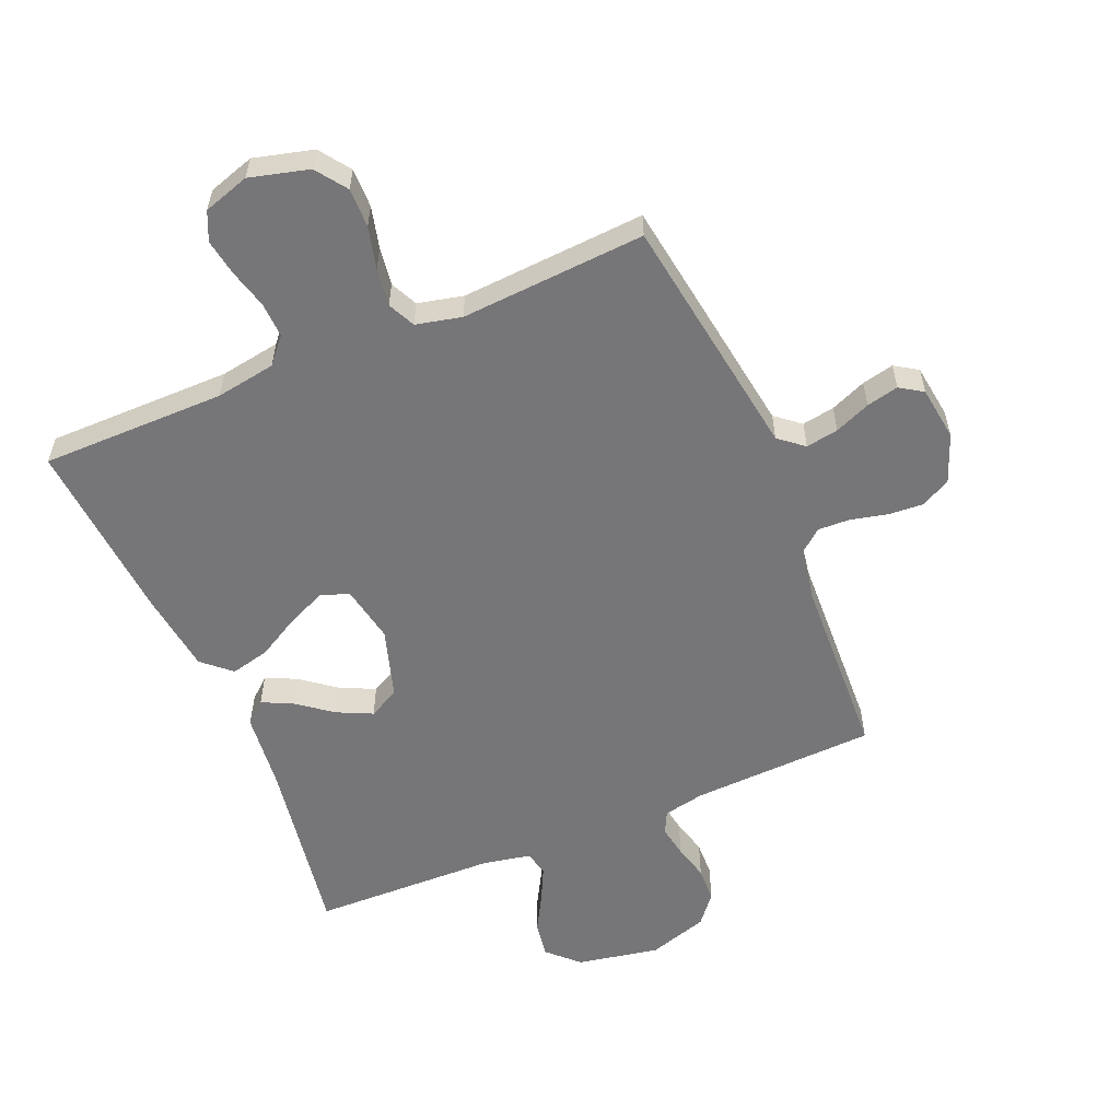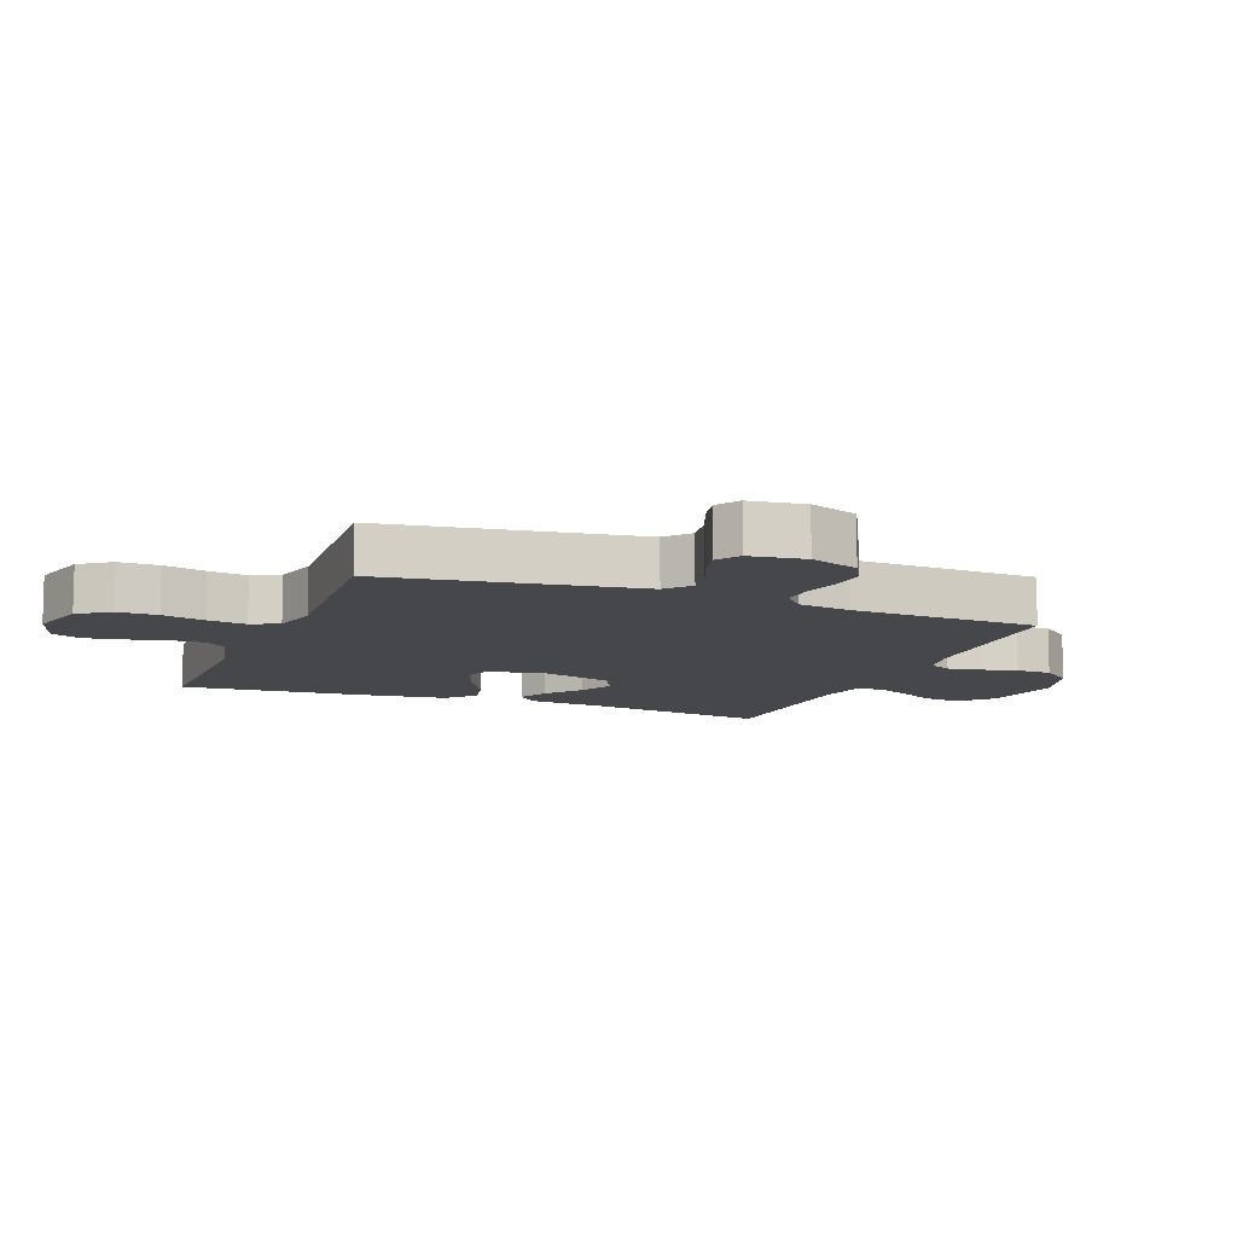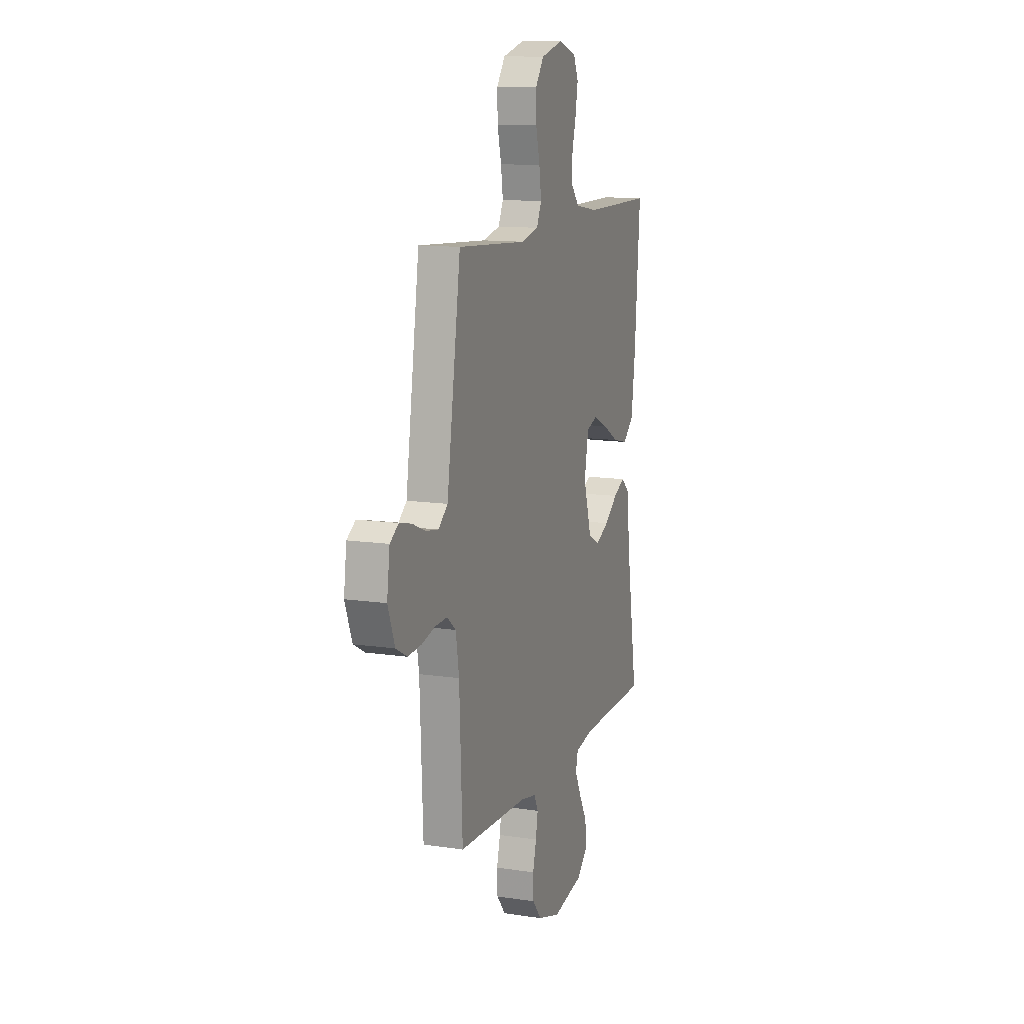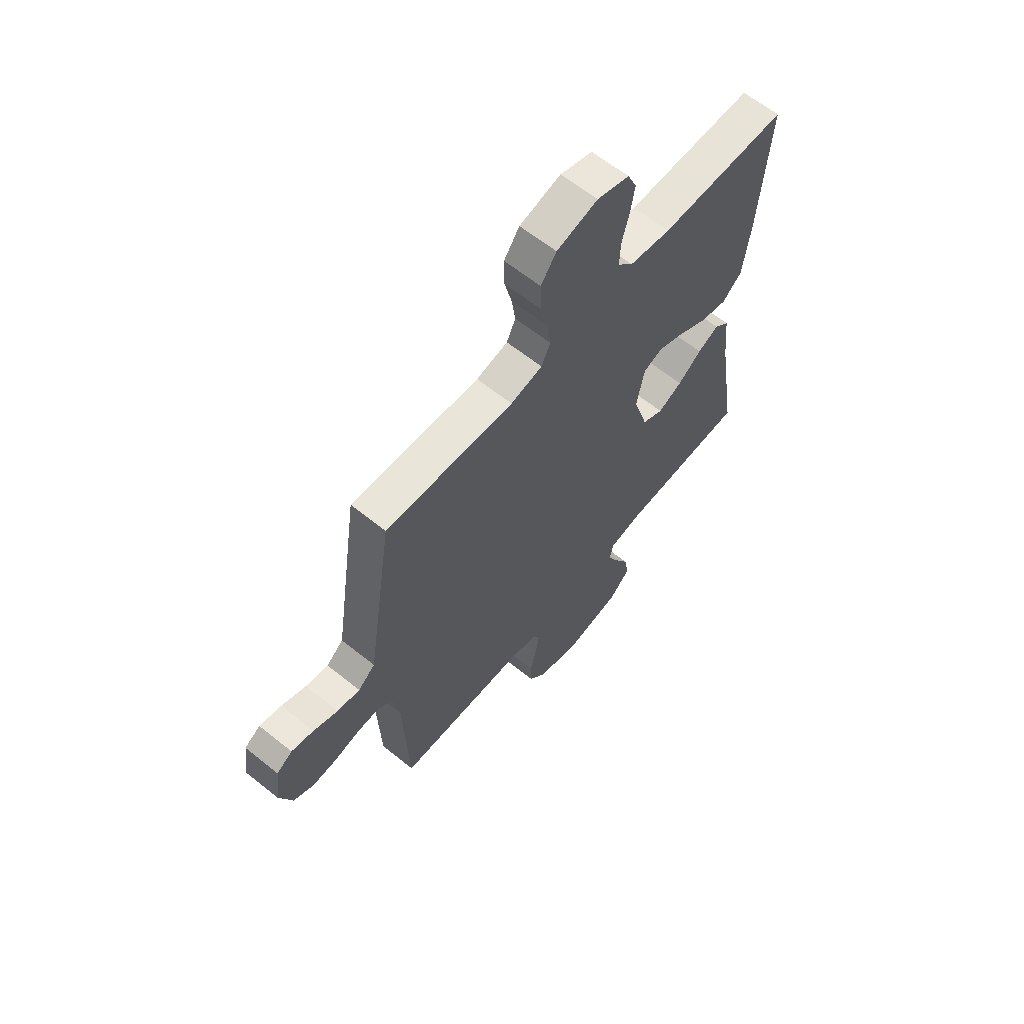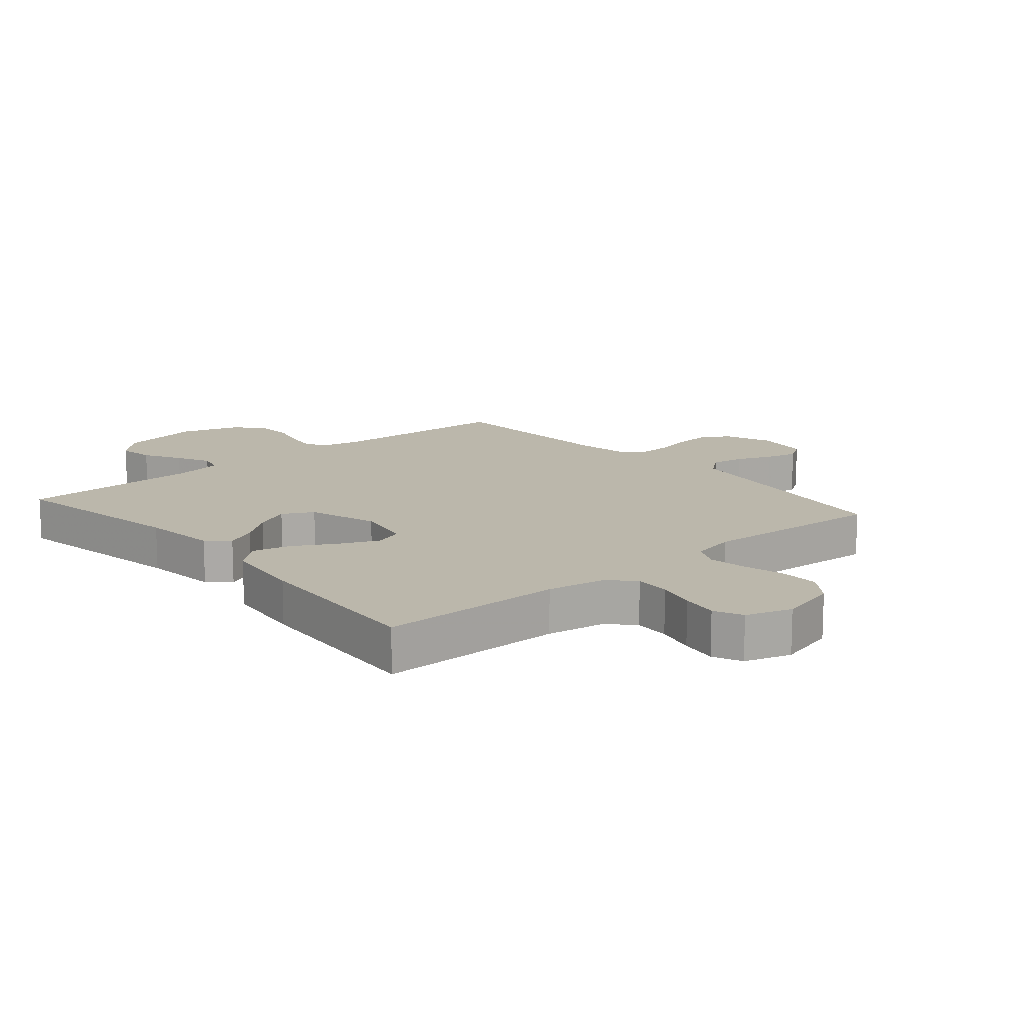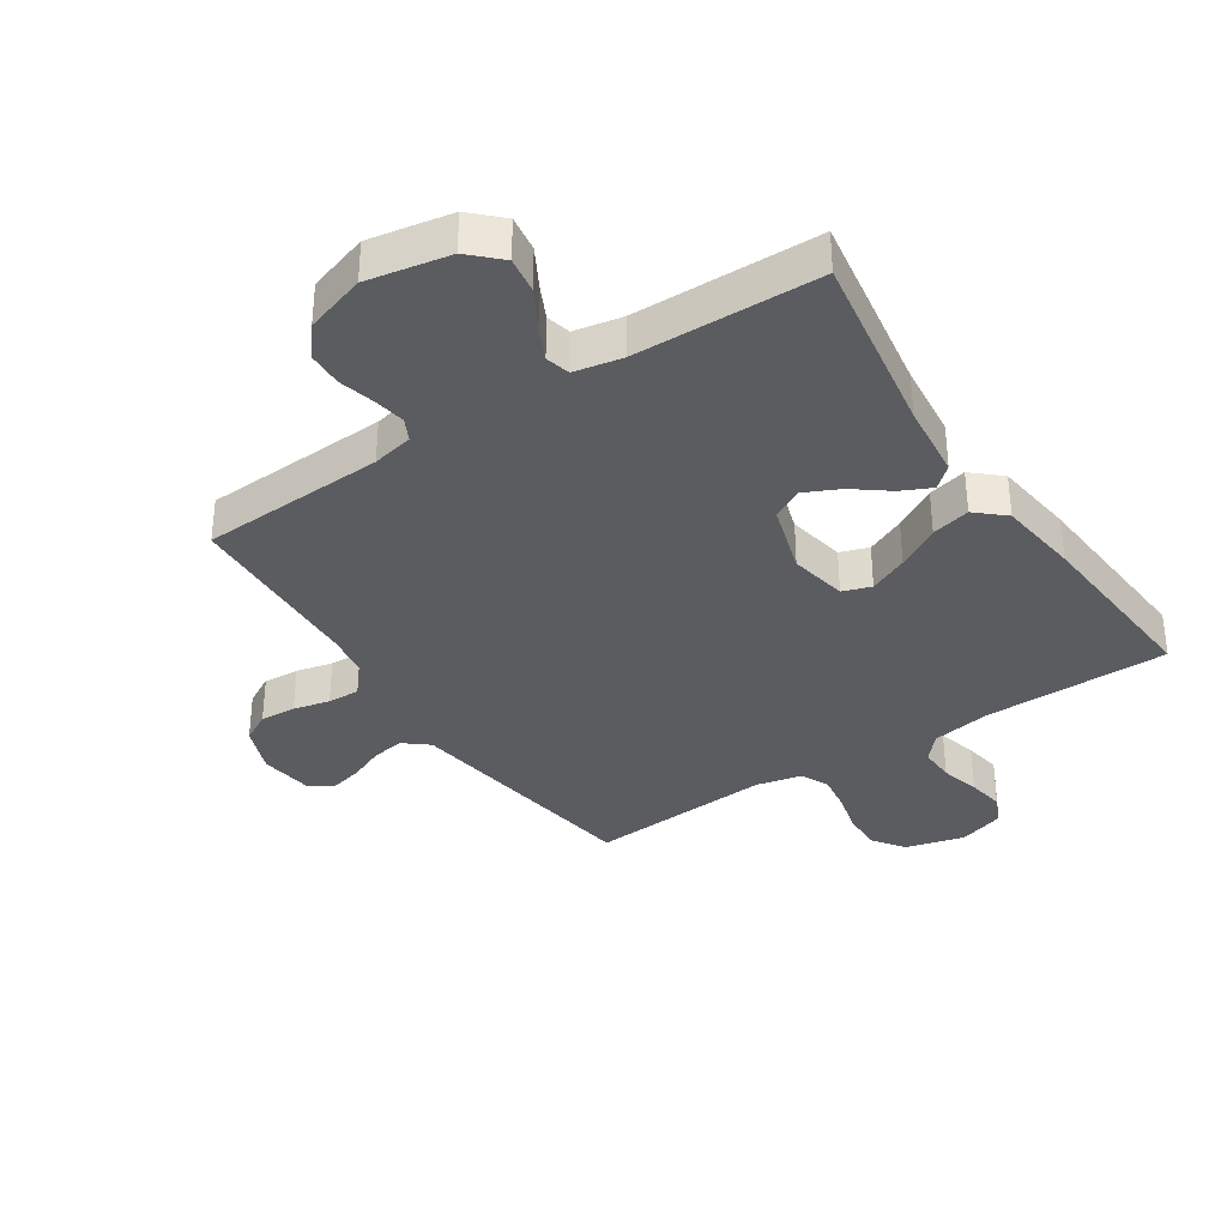
<metadata>
{"format":"obj","ext":"obj","renderer":"f3d","projection":"perspective","resolution":1024,"background":"white","views":[{"elev":-56.9,"azim":22.8,"up":"+Y"},{"elev":-10.2,"azim":68.6,"up":"+Y"},{"elev":12.4,"azim":109.5,"up":"+Z"},{"elev":62.8,"azim":129.2,"up":"+Z"},{"elev":14.2,"azim":-40.7,"up":"+Y"},{"elev":-35.2,"azim":-146.5,"up":"+Y"}]}
</metadata>
<code>
v -0.5 0.07 0.5
v -0.2 0.07 0.501
v -0.103 0.07 0.517
v -0.067 0.07 0.558
v -0.069 0.07 0.615
v -0.086 0.07 0.679
v -0.096 0.07 0.739
v -0.075 0.07 0.786
v 0 0.07 0.81
v 0.096 0.07 0.785
v 0.132 0.07 0.735
v 0.131 0.07 0.671
v 0.114 0.07 0.603
v 0.105 0.07 0.541
v 0.126 0.07 0.497
v 0.2 0.07 0.48
v 0.5 0.07 0.5
v 0.545 0.07 0.2
v 0.56 0.07 0.1
v 0.6 0.07 0.067
v 0.653 0.07 0.076
v 0.711 0.07 0.1
v 0.763 0.07 0.112
v 0.8 0.07 0.088
v 0.812 0.07 0
v 0.782 0.07 -0.078
v 0.734 0.07 -0.104
v 0.676 0.07 -0.1
v 0.617 0.07 -0.086
v 0.565 0.07 -0.084
v 0.527 0.07 -0.115
v 0.513 0.07 -0.2
v 0.5 0.07 -0.5
v 0.2 0.07 -0.513
v 0.133 0.07 -0.527
v 0.115 0.07 -0.563
v 0.124 0.07 -0.615
v 0.139 0.07 -0.673
v 0.137 0.07 -0.73
v 0.098 0.07 -0.778
v 0 0.07 -0.809
v -0.134 0.07 -0.784
v -0.182 0.07 -0.737
v -0.173 0.07 -0.678
v -0.139 0.07 -0.617
v -0.112 0.07 -0.562
v -0.122 0.07 -0.522
v -0.2 0.07 -0.507
v -0.5 0.07 -0.5
v -0.451 0.07 -0.2
v -0.438 0.07 -0.077
v -0.403 0.07 -0.046
v -0.353 0.07 -0.07
v -0.297 0.07 -0.113
v -0.24 0.07 -0.14
v -0.19 0.07 -0.114
v -0.155 0.07 0
v -0.173 0.07 0.093
v -0.219 0.07 0.109
v -0.282 0.07 0.081
v -0.351 0.07 0.042
v -0.414 0.07 0.027
v -0.46 0.07 0.068
v -0.477 0.07 0.2
v -0.5 0 0.5
v -0.2 0 0.501
v -0.103 0 0.517
v -0.067 0 0.558
v -0.069 0 0.615
v -0.086 0 0.679
v -0.096 0 0.739
v -0.075 0 0.786
v 0 0 0.81
v 0.096 0 0.785
v 0.132 0 0.735
v 0.131 0 0.671
v 0.114 0 0.603
v 0.105 0 0.541
v 0.126 0 0.497
v 0.2 0 0.48
v 0.5 0 0.5
v 0.545 0 0.2
v 0.56 0 0.1
v 0.6 0 0.067
v 0.653 0 0.076
v 0.711 0 0.1
v 0.763 0 0.112
v 0.8 0 0.088
v 0.812 0 0
v 0.782 0 -0.078
v 0.734 0 -0.104
v 0.676 0 -0.1
v 0.617 0 -0.086
v 0.565 0 -0.084
v 0.527 0 -0.115
v 0.513 0 -0.2
v 0.5 0 -0.5
v 0.2 0 -0.513
v 0.133 0 -0.527
v 0.115 0 -0.563
v 0.124 0 -0.615
v 0.139 0 -0.673
v 0.137 0 -0.73
v 0.098 0 -0.778
v 0 0 -0.809
v -0.134 0 -0.784
v -0.182 0 -0.737
v -0.173 0 -0.678
v -0.139 0 -0.617
v -0.112 0 -0.562
v -0.122 0 -0.522
v -0.2 0 -0.507
v -0.5 0 -0.5
v -0.451 0 -0.2
v -0.438 0 -0.077
v -0.403 0 -0.046
v -0.353 0 -0.07
v -0.297 0 -0.113
v -0.24 0 -0.14
v -0.19 0 -0.114
v -0.155 0 0
v -0.173 0 0.093
v -0.219 0 0.109
v -0.282 0 0.081
v -0.351 0 0.042
v -0.414 0 0.027
v -0.46 0 0.068
v -0.477 0 0.2
f 63 64 1 2
f 60 61 62 63
f 59 60 63 2
f 58 59 2 3
f 57 58 3 4
f 51 52 53 54
f 50 51 54 55
f 48 49 50 55
f 47 48 55 56
f 42 43 44 45
f 42 45 46
f 41 42 46
f 37 38 39 40
f 36 37 40 41
f 32 33 34
f 31 32 34 35
f 26 27 28 29
f 26 29 30
f 25 26 30
f 24 25 30
f 21 22 23 24
f 20 21 24 30
f 19 20 30 31
f 16 17 18
f 15 16 18 19
f 10 11 12 13
f 10 13 14
f 9 10 14
f 8 9 14
f 5 6 7 8
f 4 5 8 14
f 57 4 14 15
f 36 41 46 47
f 35 36 47 56
f 31 35 56 57
f 15 19 31 57
f 66 65 128 127
f 127 126 125 124
f 66 127 124 123
f 67 66 123 122
f 68 67 122 121
f 118 117 116 115
f 119 118 115 114
f 119 114 113 112
f 120 119 112 111
f 109 108 107 106
f 110 109 106
f 110 106 105
f 104 103 102 101
f 105 104 101 100
f 98 97 96
f 99 98 96 95
f 93 92 91 90
f 94 93 90
f 94 90 89
f 94 89 88
f 88 87 86 85
f 94 88 85 84
f 95 94 84 83
f 82 81 80
f 83 82 80 79
f 77 76 75 74
f 78 77 74
f 78 74 73
f 78 73 72
f 72 71 70 69
f 78 72 69 68
f 79 78 68 121
f 111 110 105 100
f 120 111 100 99
f 121 120 99 95
f 121 95 83 79
f 1 65 66 2
f 2 66 67 3
f 3 67 68 4
f 4 68 69 5
f 5 69 70 6
f 6 70 71 7
f 7 71 72 8
f 8 72 73 9
f 9 73 74 10
f 10 74 75 11
f 11 75 76 12
f 12 76 77 13
f 13 77 78 14
f 14 78 79 15
f 15 79 80 16
f 16 80 81 17
f 17 81 82 18
f 18 82 83 19
f 19 83 84 20
f 20 84 85 21
f 21 85 86 22
f 22 86 87 23
f 23 87 88 24
f 24 88 89 25
f 25 89 90 26
f 26 90 91 27
f 27 91 92 28
f 28 92 93 29
f 29 93 94 30
f 30 94 95 31
f 31 95 96 32
f 32 96 97 33
f 33 97 98 34
f 34 98 99 35
f 35 99 100 36
f 36 100 101 37
f 37 101 102 38
f 38 102 103 39
f 39 103 104 40
f 40 104 105 41
f 41 105 106 42
f 42 106 107 43
f 43 107 108 44
f 44 108 109 45
f 45 109 110 46
f 46 110 111 47
f 47 111 112 48
f 48 112 113 49
f 49 113 114 50
f 50 114 115 51
f 51 115 116 52
f 52 116 117 53
f 53 117 118 54
f 54 118 119 55
f 55 119 120 56
f 56 120 121 57
f 57 121 122 58
f 58 122 123 59
f 59 123 124 60
f 60 124 125 61
f 61 125 126 62
f 62 126 127 63
f 63 127 128 64
f 64 128 65 1

</code>
